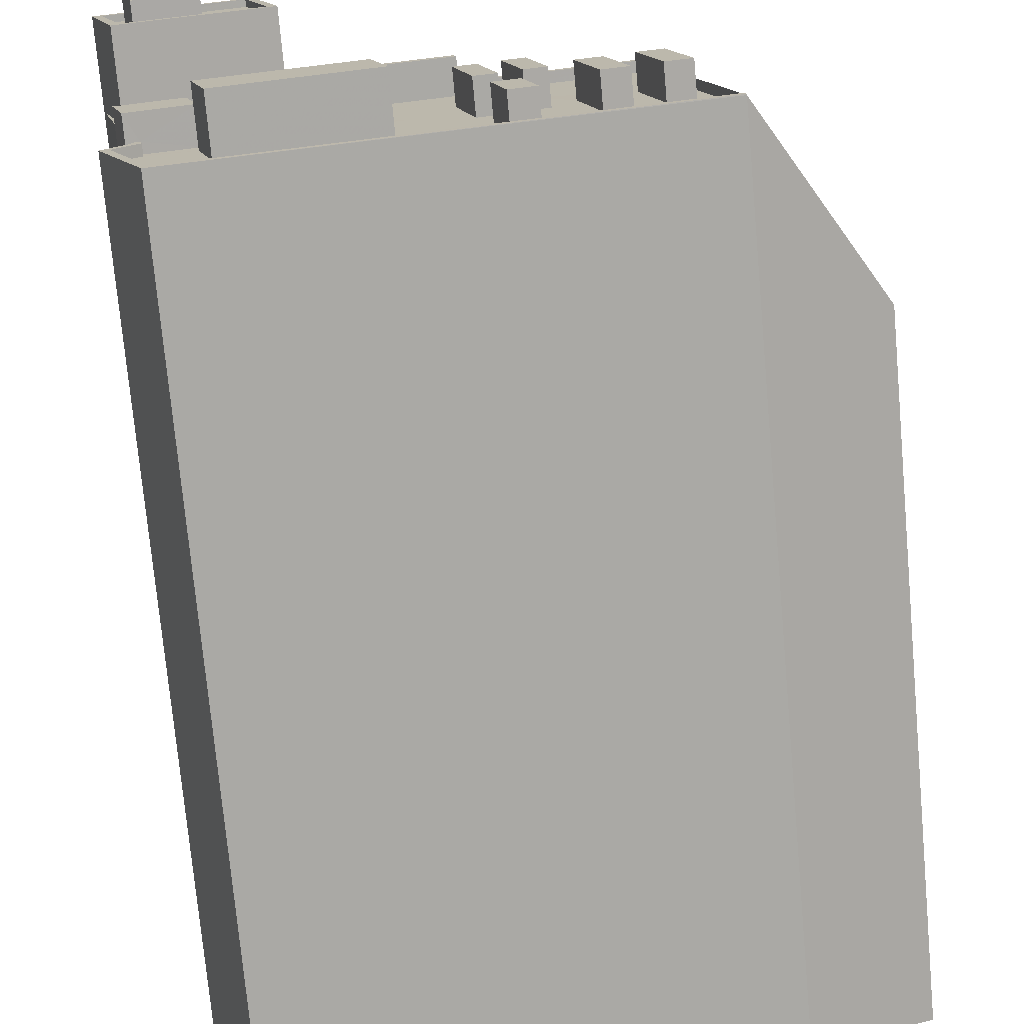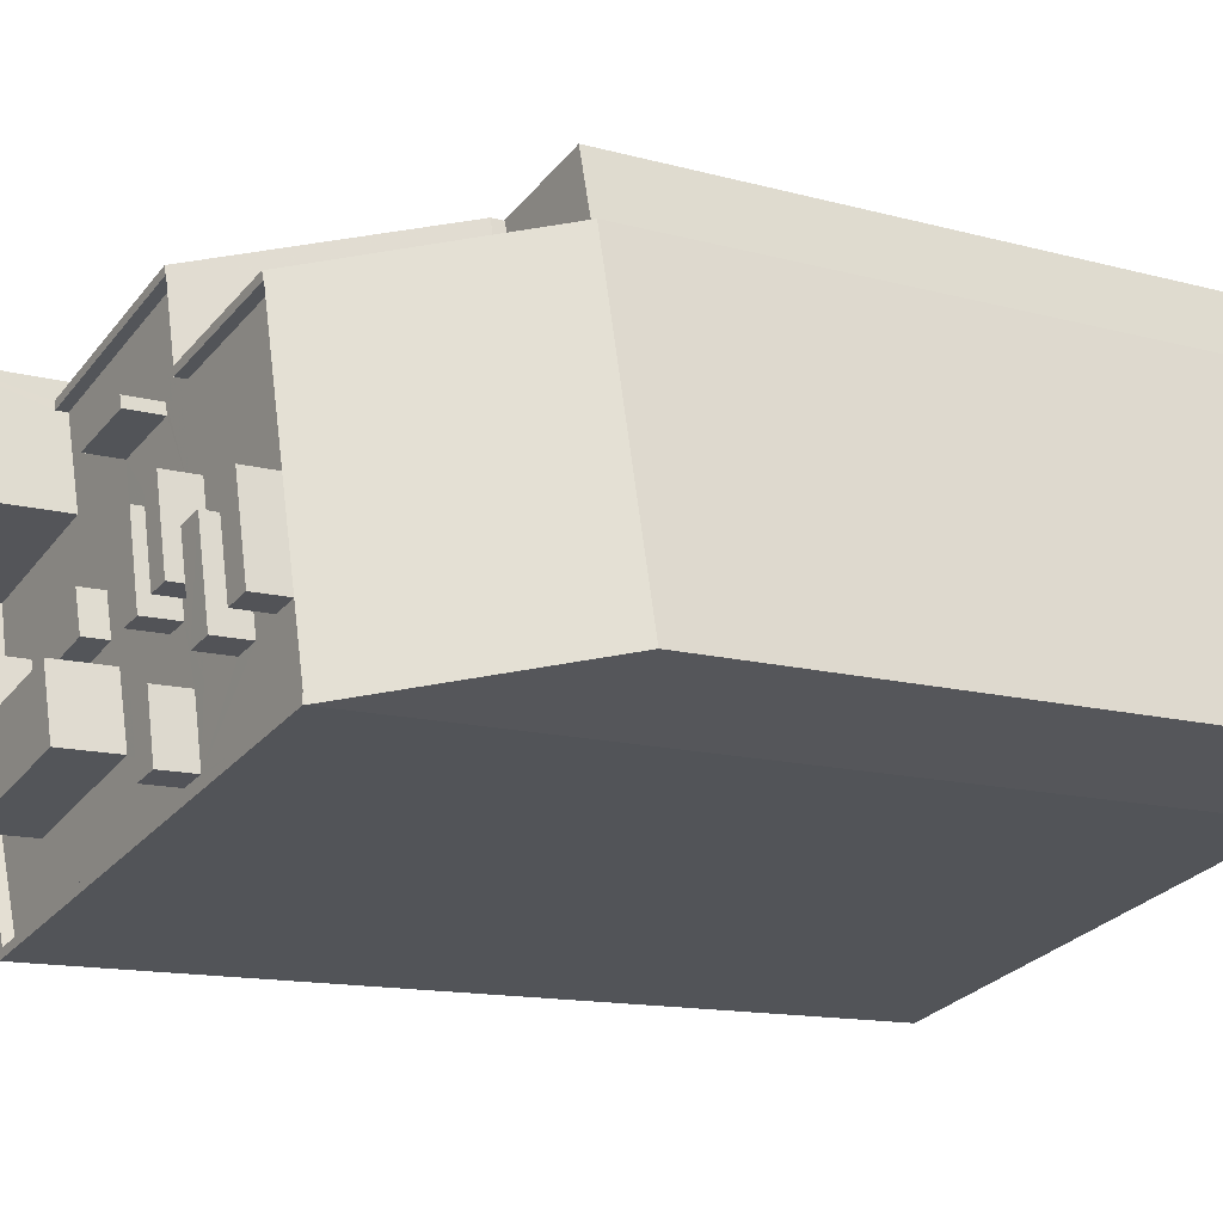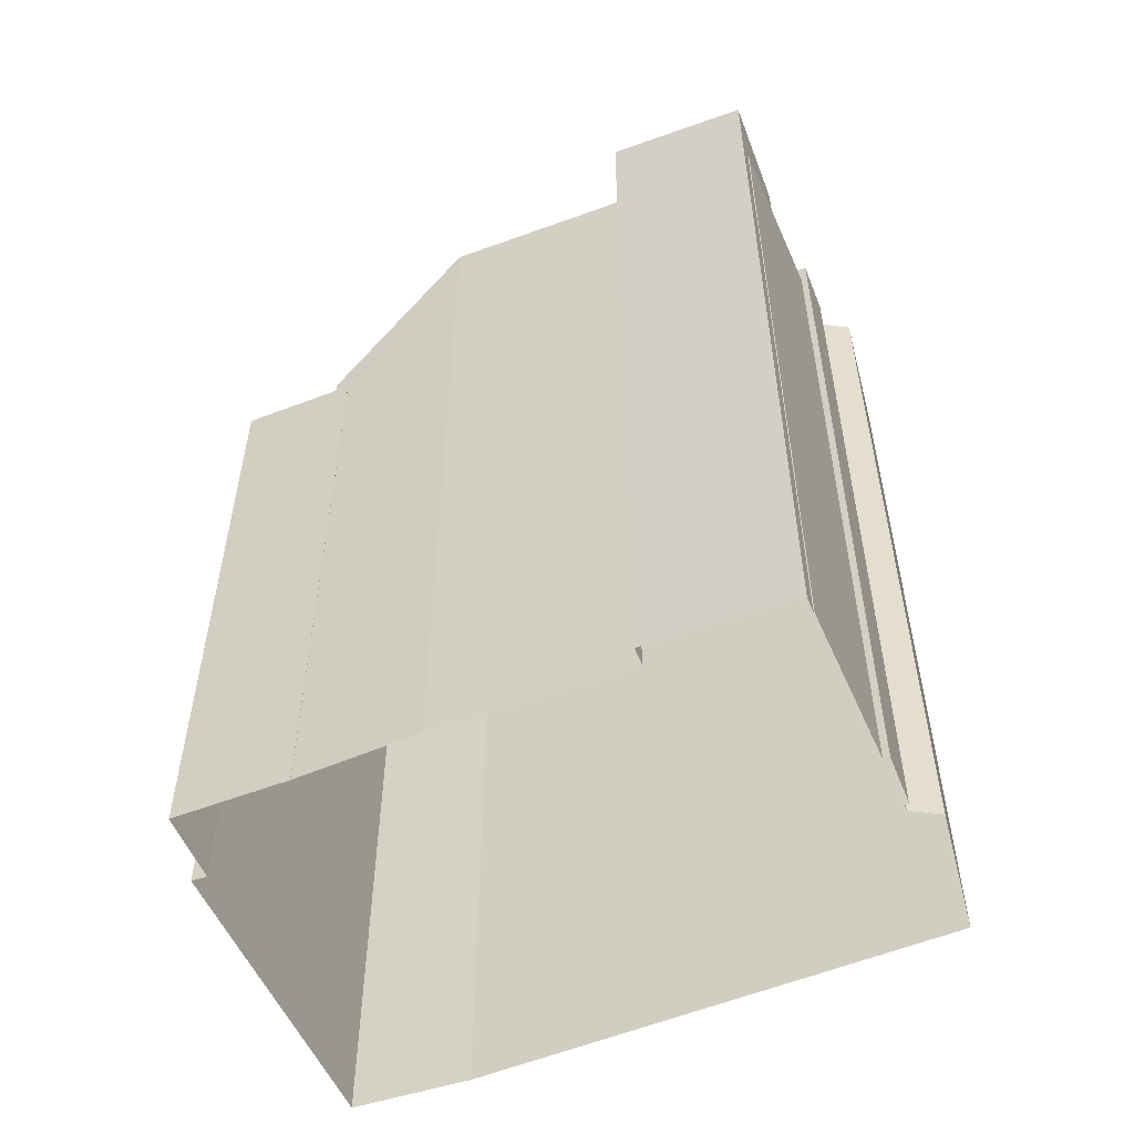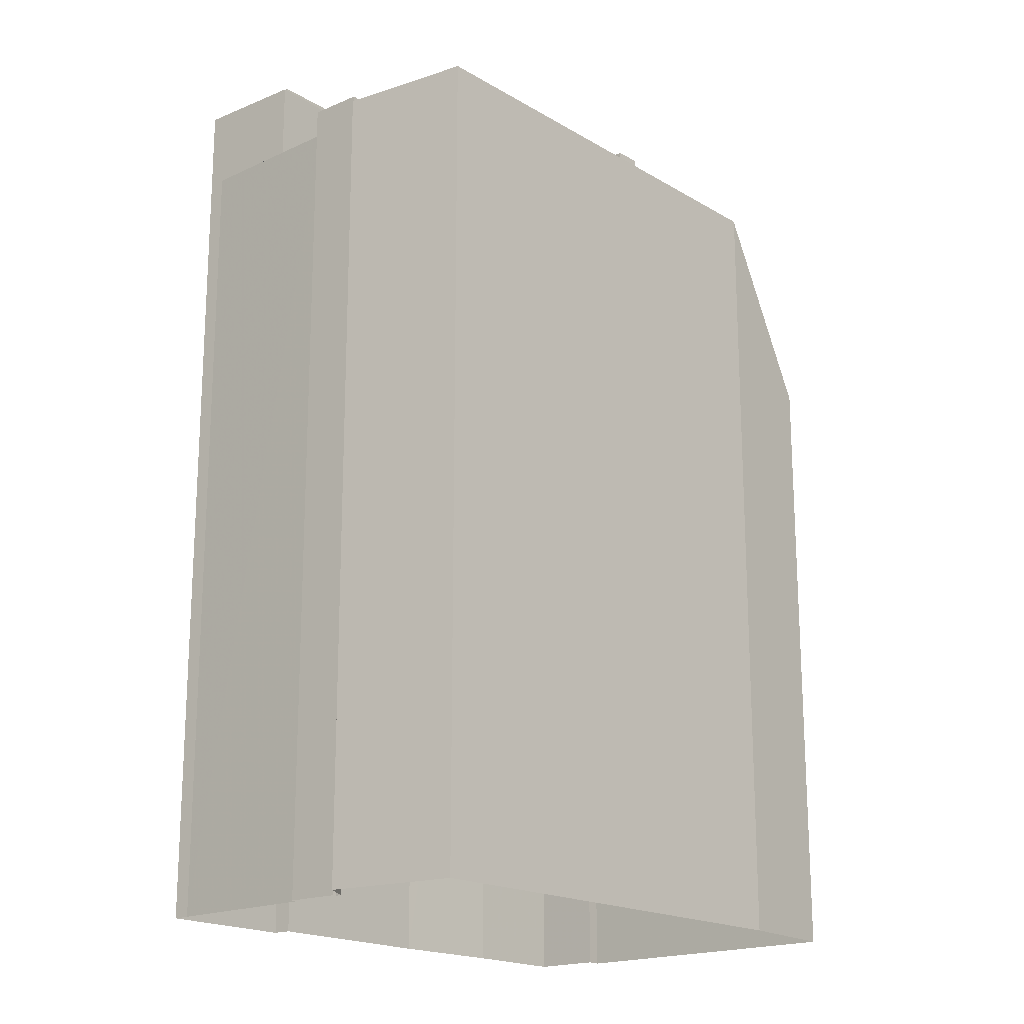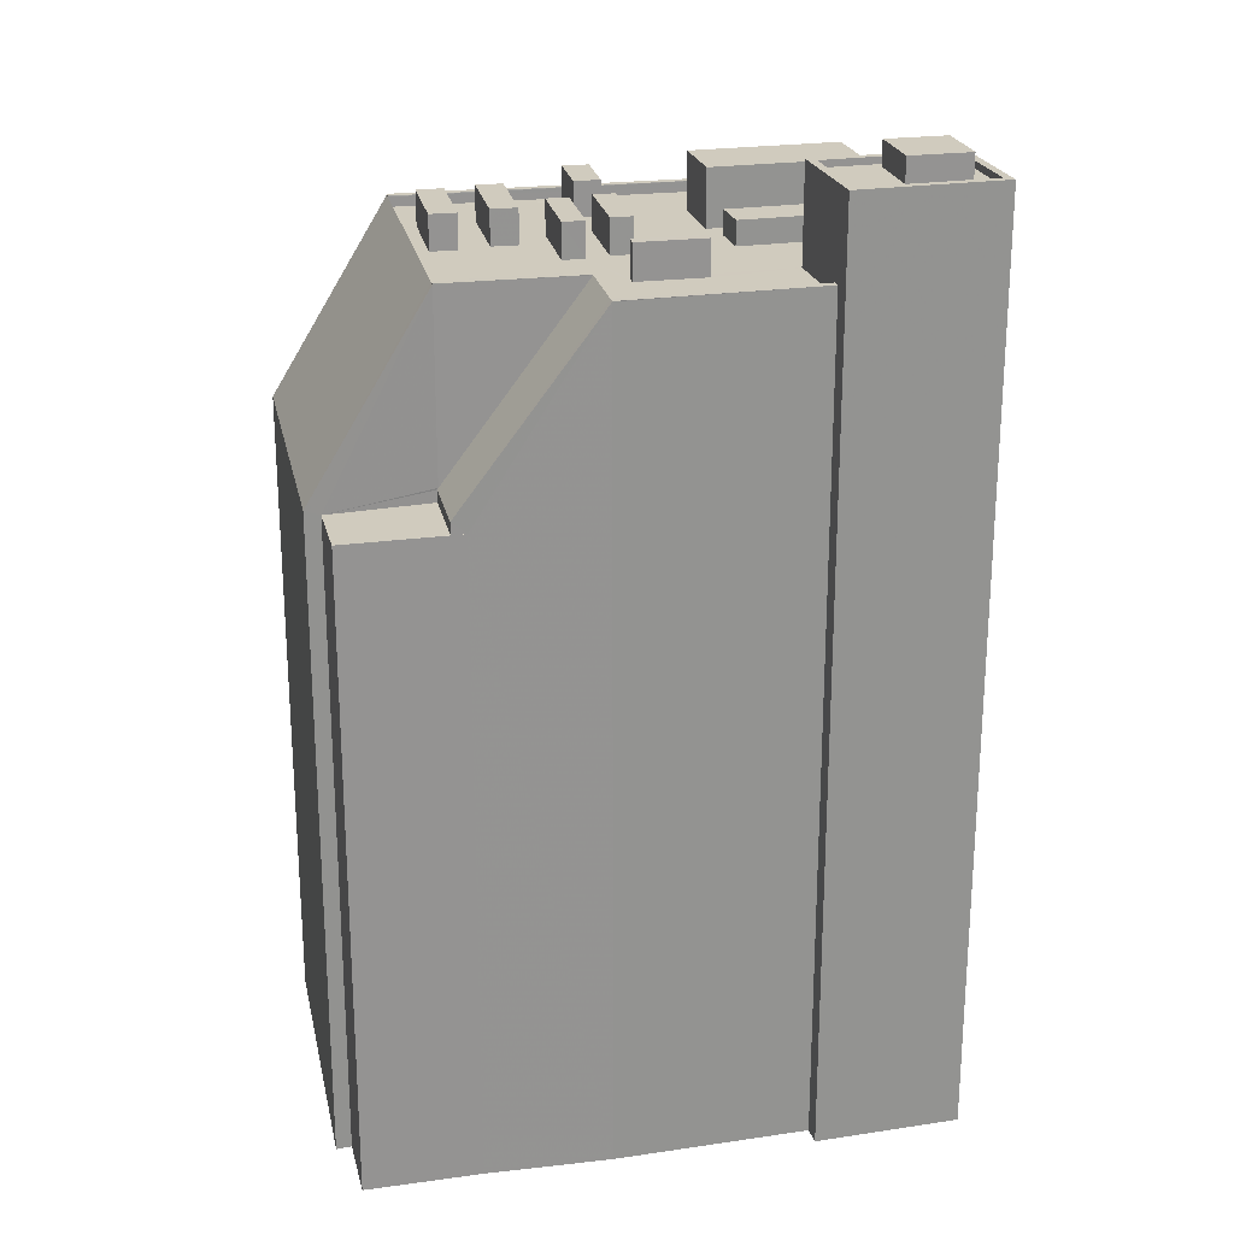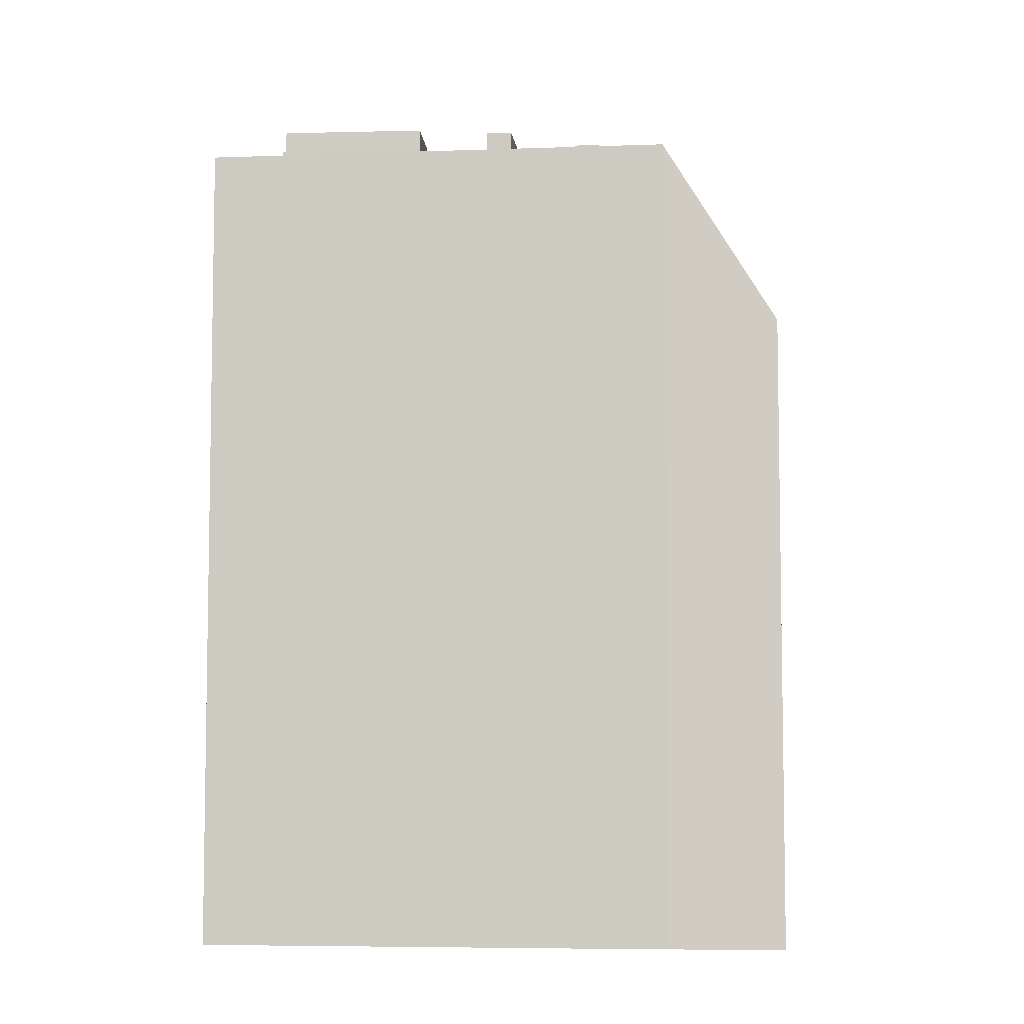
<metadata>
{"format":"obj","ext":"obj","renderer":"f3d","projection":"perspective","resolution":1024,"background":"white","views":[{"elev":-74.3,"azim":5.2,"up":"+Y"},{"elev":-12.8,"azim":57.3,"up":"+Y"},{"elev":-54.9,"azim":-143.2,"up":"+Z"},{"elev":-18.5,"azim":-35.1,"up":"+Z"},{"elev":23.4,"azim":-178.4,"up":"+Z"},{"elev":-6.3,"azim":19.4,"up":"+Z"}]}
</metadata>
<code>
v -1.251e+04 -3.79e+04 31.28
v -1.251e+04 -3.791e+04 31.28
v -1.251e+04 -3.791e+04 31.28
v -1.249e+04 -3.791e+04 31.28
v -1.249e+04 -3.789e+04 31.28
v -1.249e+04 -3.79e+04 31.28
v -1.251e+04 -3.789e+04 31.28
v -1.251e+04 -3.79e+04 31.28
v -1.251e+04 -3.79e+04 31.28
v -1.249e+04 -3.789e+04 31.28
v -1.251e+04 -3.79e+04 31.28
v -1.251e+04 -3.79e+04 31.28
v -1.251e+04 -3.79e+04 31.28
v -1.251e+04 -3.79e+04 31.28
v -1.251e+04 -3.79e+04 31.28
v -1.249e+04 -3.789e+04 31.28
v -1.25e+04 -3.789e+04 31.28
v -1.25e+04 -3.789e+04 31.28
v -1.251e+04 -3.789e+04 31.28
v -1.25e+04 -3.789e+04 31.28
v -1.251e+04 -3.79e+04 66.46
v -1.251e+04 -3.79e+04 66.46
v -1.251e+04 -3.79e+04 66.46
v -1.251e+04 -3.79e+04 66.46
v -1.251e+04 -3.79e+04 65.57
v -1.251e+04 -3.79e+04 65.56
v -1.251e+04 -3.79e+04 65.56
v -1.251e+04 -3.79e+04 65.57
v -1.251e+04 -3.79e+04 65.57
v -1.251e+04 -3.79e+04 65.56
v -1.251e+04 -3.789e+04 65.56
v -1.251e+04 -3.79e+04 65.56
v -1.251e+04 -3.79e+04 65.57
v -1.251e+04 -3.79e+04 65.57
v -1.251e+04 -3.79e+04 65.81
v -1.251e+04 -3.79e+04 65.82
v -1.251e+04 -3.79e+04 65.81
v -1.251e+04 -3.79e+04 65.82
v -1.251e+04 -3.789e+04 65.81
v -1.251e+04 -3.79e+04 65.82
v -1.251e+04 -3.79e+04 65.82
v -1.251e+04 -3.789e+04 65.81
v -1.25e+04 -3.79e+04 62.24
v -1.25e+04 -3.79e+04 62.24
v -1.25e+04 -3.79e+04 62.24
v -1.25e+04 -3.79e+04 62.24
v -1.251e+04 -3.79e+04 62.24
v -1.251e+04 -3.79e+04 62.24
v -1.251e+04 -3.79e+04 62.24
v -1.25e+04 -3.789e+04 62.24
v -1.251e+04 -3.79e+04 62.24
v -1.25e+04 -3.79e+04 62.24
v -1.251e+04 -3.79e+04 62.24
v -1.251e+04 -3.79e+04 62.24
v -1.251e+04 -3.79e+04 62.24
v -1.251e+04 -3.79e+04 62.24
v -1.25e+04 -3.791e+04 62.24
v -1.25e+04 -3.79e+04 62.24
v -1.25e+04 -3.79e+04 62.24
v -1.25e+04 -3.79e+04 62.24
v -1.25e+04 -3.79e+04 62.24
v -1.251e+04 -3.79e+04 62.24
v -1.251e+04 -3.79e+04 62.24
v -1.251e+04 -3.79e+04 62.24
v -1.251e+04 -3.79e+04 62.24
v -1.251e+04 -3.791e+04 62.24
v -1.251e+04 -3.791e+04 62.24
v -1.25e+04 -3.79e+04 62.24
v -1.25e+04 -3.791e+04 62.24
v -1.251e+04 -3.791e+04 62.24
v -1.25e+04 -3.79e+04 62.24
v -1.25e+04 -3.79e+04 62.24
v -1.25e+04 -3.79e+04 62.24
v -1.25e+04 -3.789e+04 62.24
v -1.25e+04 -3.79e+04 62.24
v -1.25e+04 -3.79e+04 62.24
v -1.25e+04 -3.79e+04 62.24
v -1.25e+04 -3.79e+04 62.24
v -1.25e+04 -3.79e+04 62.24
v -1.25e+04 -3.79e+04 62.24
v -1.25e+04 -3.79e+04 62.24
v -1.25e+04 -3.79e+04 62.24
v -1.249e+04 -3.789e+04 62.24
v -1.249e+04 -3.79e+04 62.24
v -1.249e+04 -3.79e+04 62.24
v -1.249e+04 -3.79e+04 62.24
v -1.249e+04 -3.79e+04 62.24
v -1.25e+04 -3.79e+04 62.24
v -1.249e+04 -3.79e+04 62.24
v -1.25e+04 -3.79e+04 62.24
v -1.25e+04 -3.79e+04 62.24
v -1.25e+04 -3.789e+04 62.24
v -1.25e+04 -3.79e+04 62.24
v -1.25e+04 -3.79e+04 62.24
v -1.25e+04 -3.79e+04 62.24
v -1.25e+04 -3.79e+04 62.24
v -1.249e+04 -3.79e+04 62.24
v -1.249e+04 -3.791e+04 62.24
v -1.251e+04 -3.791e+04 62.24
v -1.25e+04 -3.791e+04 62.24
v -1.25e+04 -3.79e+04 62.24
v -1.249e+04 -3.79e+04 62.24
v -1.25e+04 -3.79e+04 62.24
v -1.25e+04 -3.791e+04 62.24
v -1.25e+04 -3.79e+04 62.64
v -1.249e+04 -3.789e+04 62.64
v -1.249e+04 -3.789e+04 62.64
v -1.25e+04 -3.79e+04 62.64
v -1.251e+04 -3.789e+04 62.64
v -1.25e+04 -3.789e+04 62.64
v -1.25e+04 -3.789e+04 62.64
v -1.251e+04 -3.79e+04 62.64
v -1.251e+04 -3.79e+04 62.64
v -1.251e+04 -3.79e+04 62.64
v -1.251e+04 -3.79e+04 62.64
v -1.251e+04 -3.79e+04 62.64
v -1.251e+04 -3.79e+04 62.64
v -1.251e+04 -3.79e+04 62.64
v -1.251e+04 -3.791e+04 62.64
v -1.249e+04 -3.791e+04 62.64
v -1.251e+04 -3.791e+04 62.64
v -1.249e+04 -3.791e+04 62.64
v -1.251e+04 -3.791e+04 62.64
v -1.251e+04 -3.79e+04 62.64
v -1.251e+04 -3.79e+04 62.64
v -1.251e+04 -3.79e+04 62.64
v -1.251e+04 -3.79e+04 62.64
v -1.251e+04 -3.791e+04 62.64
v -1.25e+04 -3.79e+04 63.53
v -1.25e+04 -3.79e+04 63.53
v -1.25e+04 -3.79e+04 63.53
v -1.25e+04 -3.79e+04 63.53
v -1.25e+04 -3.79e+04 63.53
v -1.25e+04 -3.79e+04 63.53
v -1.25e+04 -3.79e+04 63.53
v -1.25e+04 -3.79e+04 63.53
v -1.251e+04 -3.79e+04 63.57
v -1.251e+04 -3.79e+04 63.57
v -1.251e+04 -3.79e+04 63.57
v -1.251e+04 -3.79e+04 63.57
v -1.25e+04 -3.79e+04 63.13
v -1.251e+04 -3.79e+04 63.13
v -1.251e+04 -3.79e+04 63.13
v -1.25e+04 -3.79e+04 63.13
v -1.25e+04 -3.79e+04 64.36
v -1.251e+04 -3.79e+04 64.37
v -1.251e+04 -3.791e+04 64.37
v -1.25e+04 -3.791e+04 64.36
v -1.25e+04 -3.79e+04 63.52
v -1.25e+04 -3.79e+04 63.52
v -1.25e+04 -3.79e+04 63.52
v -1.25e+04 -3.79e+04 63.52
v -1.25e+04 -3.79e+04 63.52
v -1.25e+04 -3.79e+04 63.52
v -1.25e+04 -3.79e+04 63.52
v -1.25e+04 -3.79e+04 63.52
v -1.249e+04 -3.79e+04 63.51
v -1.249e+04 -3.79e+04 63.51
v -1.249e+04 -3.79e+04 63.51
v -1.249e+04 -3.79e+04 63.51
v -1.25e+04 -3.791e+04 63.52
v -1.25e+04 -3.791e+04 63.52
v -1.25e+04 -3.79e+04 63.52
v -1.25e+04 -3.79e+04 63.52
v -1.25e+04 -3.789e+04 62.62
v -1.25e+04 -3.789e+04 62.62
v -1.25e+04 -3.789e+04 55.79
v -1.25e+04 -3.79e+04 62.62
v -1.249e+04 -3.789e+04 55.85
v -1.249e+04 -3.789e+04 55.79
v -1.25e+04 -3.789e+04 55.35
v -1.25e+04 -3.789e+04 55.35
v -1.249e+04 -3.789e+04 55.35
v -1.249e+04 -3.789e+04 55.35
v -1.25e+04 -3.789e+04 55.35
v -1.249e+04 -3.789e+04 55.35
v -1.249e+04 -3.789e+04 62.61
v -1.249e+04 -3.79e+04 55.57
v -1.249e+04 -3.789e+04 55.57
v -1.249e+04 -3.789e+04 62.61
v -1.249e+04 -3.791e+04 62.6
v -1.249e+04 -3.791e+04 62.6
f 1 2 3
f 4 2 1
f 4 5 6
f 7 8 9
f 10 6 5
f 8 11 12
f 11 13 14
f 13 15 14
f 16 5 17
f 16 17 18
f 8 7 19
f 20 1 19
f 19 1 13
f 17 4 20
f 4 1 20
f 17 5 4
f 8 19 11
f 19 13 11
f 21 22 23
f 24 21 23
f 25 26 27
f 28 25 29
f 26 30 27
f 29 25 27
f 31 32 30
f 30 32 27
f 33 34 28
f 34 32 31
f 33 28 29
f 34 33 32
f 35 36 37
f 35 38 36
f 37 39 35
f 40 36 41
f 39 40 41
f 41 36 38
f 35 39 42
f 41 42 39
f 43 44 45
f 46 43 45
f 47 48 49
f 50 51 52
f 52 53 46
f 47 54 48
f 54 55 56
f 53 47 43
f 53 55 54
f 51 53 52
f 46 53 43
f 53 54 47
f 45 57 58
f 46 45 59
f 57 60 58
f 61 46 59
f 45 58 59
f 62 63 64
f 49 48 62
f 63 65 64
f 65 66 67
f 68 45 44
f 68 44 49
f 45 68 57
f 57 68 69
f 70 65 67
f 68 49 64
f 64 65 70
f 49 62 64
f 71 72 73
f 74 50 75
f 74 75 76
f 77 78 60
f 75 50 52
f 79 80 76
f 80 81 73
f 78 58 60
f 81 78 71
f 82 59 79
f 82 61 59
f 81 58 78
f 80 79 81
f 75 82 76
f 73 81 71
f 82 79 76
f 83 84 85
f 84 86 85
f 87 88 89
f 88 90 89
f 91 80 73
f 92 74 93
f 93 94 83
f 83 87 84
f 91 73 95
f 74 76 93
f 96 91 95
f 94 96 88
f 94 91 96
f 76 94 93
f 87 94 88
f 83 94 87
f 97 85 86
f 97 98 85
f 99 98 100
f 67 99 70
f 101 102 90
f 90 102 89
f 73 103 95
f 104 101 103
f 72 104 73
f 98 97 102
f 70 99 69
f 69 100 57
f 57 100 60
f 60 100 77
f 98 104 100
f 99 100 69
f 98 102 101
f 104 103 73
f 104 98 101
f 105 106 107
f 108 105 107
f 109 110 111
f 109 112 110
f 113 114 115
f 114 116 115
f 115 117 118
f 115 116 117
f 119 120 121
f 120 122 121
f 123 119 121
f 124 125 126
f 127 125 124
f 124 123 128
f 127 124 128
f 128 123 121
f 129 130 131
f 132 129 131
f 133 134 135
f 136 133 135
f 137 138 139
f 137 140 138
f 141 142 143
f 144 141 143
f 145 146 147
f 148 145 147
f 149 150 151
f 149 152 150
f 153 154 155
f 156 153 155
f 157 158 159
f 157 160 158
f 161 162 163
f 164 161 163
f 165 166 167
f 168 169 166
f 169 170 167
f 166 169 167
f 171 172 173
f 173 172 174
f 171 175 172
f 174 172 176
f 177 178 179
f 179 180 177
f 181 182 178
f 181 178 177
f 33 23 22
f 33 29 23
f 21 33 22
f 21 32 33
f 27 32 21
f 24 27 21
f 29 27 24
f 23 29 24
f 26 35 30
f 30 42 31
f 30 35 42
f 35 26 25
f 38 35 25
f 25 28 38
f 28 34 41
f 28 41 38
f 42 34 31
f 42 41 34
f 9 113 40
f 40 113 36
f 9 8 113
f 36 113 115
f 39 7 9
f 40 39 9
f 19 7 109
f 7 39 109
f 51 112 53
f 53 112 37
f 112 39 37
f 109 39 112
f 36 118 37
f 37 118 53
f 36 115 118
f 53 118 55
f 1 126 13
f 1 124 126
f 4 182 2
f 2 182 119
f 182 120 119
f 119 123 3
f 2 119 3
f 3 124 1
f 3 123 124
f 116 114 12
f 11 116 12
f 12 113 8
f 12 114 113
f 20 19 165
f 165 109 111
f 165 19 109
f 165 111 110
f 166 165 110
f 181 122 120
f 182 181 120
f 105 93 177
f 105 177 106
f 93 83 177
f 107 168 108
f 180 169 168
f 107 180 168
f 180 107 106
f 177 180 106
f 98 99 181
f 99 121 181
f 121 122 181
f 66 128 67
f 67 121 99
f 67 128 121
f 127 66 65
f 127 128 66
f 117 55 118
f 117 56 55
f 125 127 65
f 63 125 65
f 74 166 110
f 92 166 74
f 110 112 50
f 112 51 50
f 74 110 50
f 52 132 131
f 75 52 131
f 130 75 131
f 130 82 75
f 46 61 129
f 61 82 130
f 129 61 130
f 129 52 46
f 129 132 52
f 59 135 79
f 59 136 135
f 135 134 81
f 79 135 81
f 134 133 58
f 81 134 58
f 133 136 59
f 58 133 59
f 63 62 125
f 13 126 15
f 62 139 125
f 15 126 138
f 125 139 138
f 126 125 138
f 138 14 15
f 138 140 14
f 117 137 54
f 137 117 140
f 140 116 14
f 56 117 54
f 14 116 11
f 117 116 140
f 137 139 48
f 137 48 54
f 139 62 48
f 143 142 47
f 49 143 47
f 47 141 43
f 47 142 141
f 43 144 44
f 43 141 144
f 144 143 49
f 44 144 49
f 70 147 146
f 64 70 146
f 145 64 146
f 145 68 64
f 148 68 145
f 148 69 68
f 70 69 148
f 147 70 148
f 76 151 94
f 76 149 151
f 94 150 91
f 94 151 150
f 150 152 80
f 91 150 80
f 152 149 76
f 80 152 76
f 96 155 88
f 96 156 155
f 101 90 154
f 90 88 155
f 154 90 155
f 154 153 103
f 101 154 103
f 96 95 156
f 95 103 153
f 156 95 153
f 87 159 84
f 87 157 159
f 97 86 158
f 86 84 159
f 158 86 159
f 158 160 102
f 97 158 102
f 87 89 157
f 89 102 160
f 89 160 157
f 78 163 71
f 78 164 163
f 104 72 162
f 72 71 163
f 162 72 163
f 162 161 100
f 104 162 100
f 78 77 164
f 77 100 161
f 164 77 161
f 167 172 175
f 165 167 175
f 165 175 20
f 175 17 20
f 176 167 170
f 176 172 167
f 166 92 168
f 108 168 105
f 105 168 93
f 168 92 93
f 17 171 18
f 17 175 171
f 18 173 16
f 18 171 173
f 174 16 173
f 174 5 16
f 178 6 10
f 179 178 10
f 178 4 6
f 178 182 4
f 170 169 174
f 176 170 174
f 169 180 174
f 5 174 10
f 174 180 179
f 10 174 179
f 98 181 85
f 85 177 83
f 85 181 177

</code>
